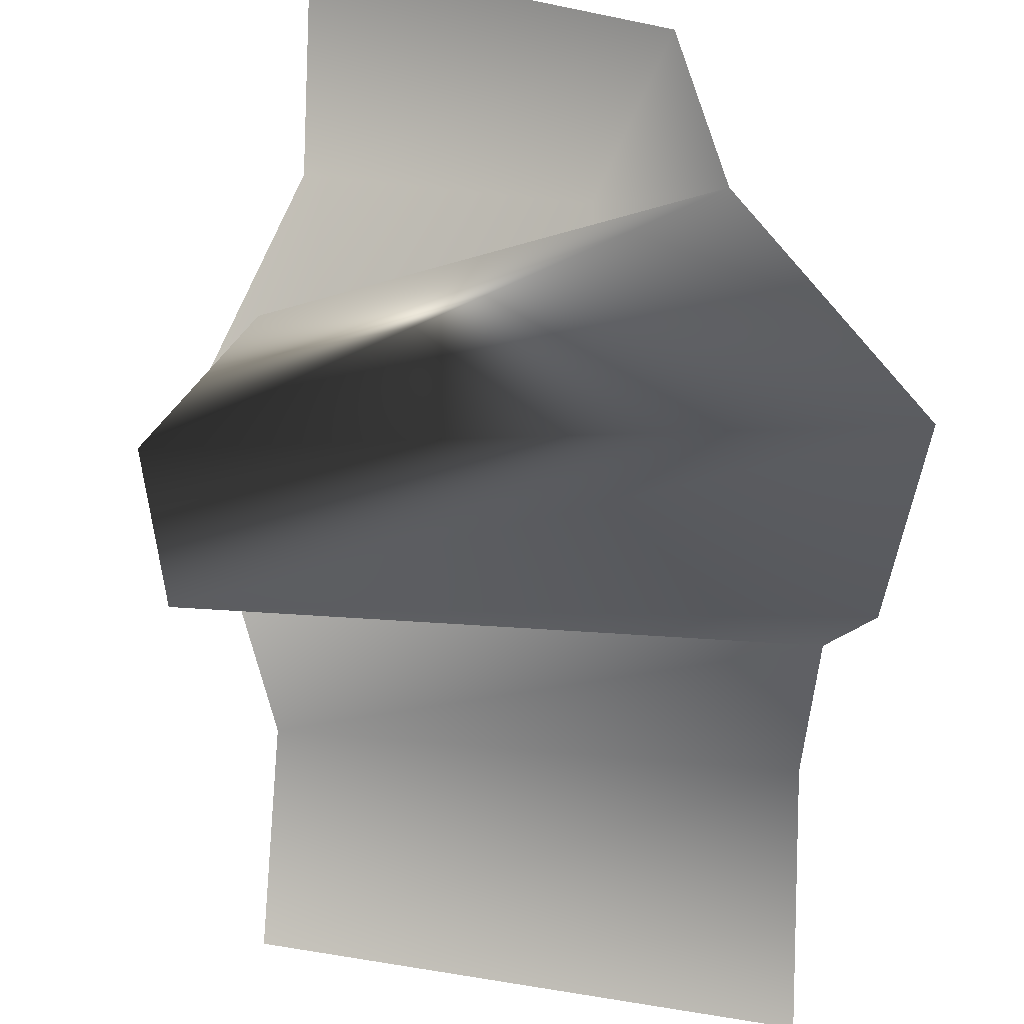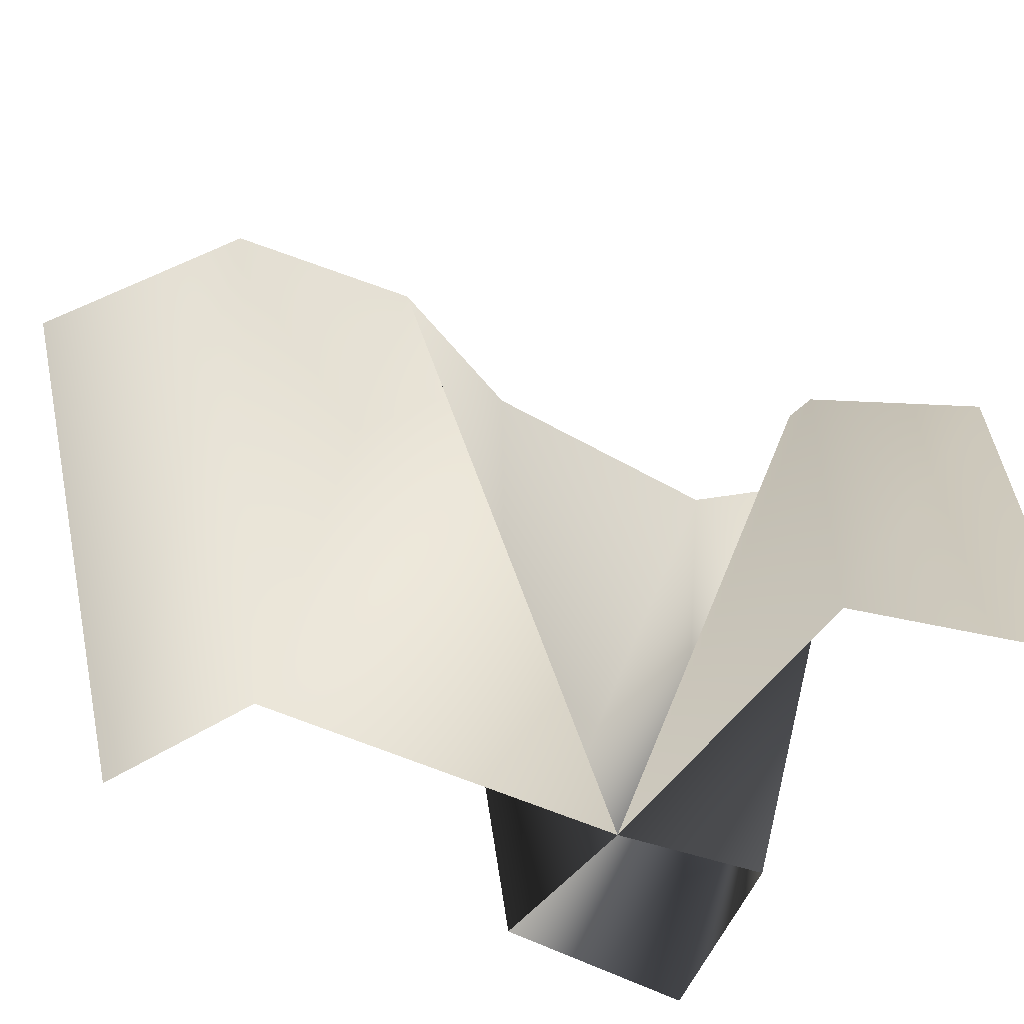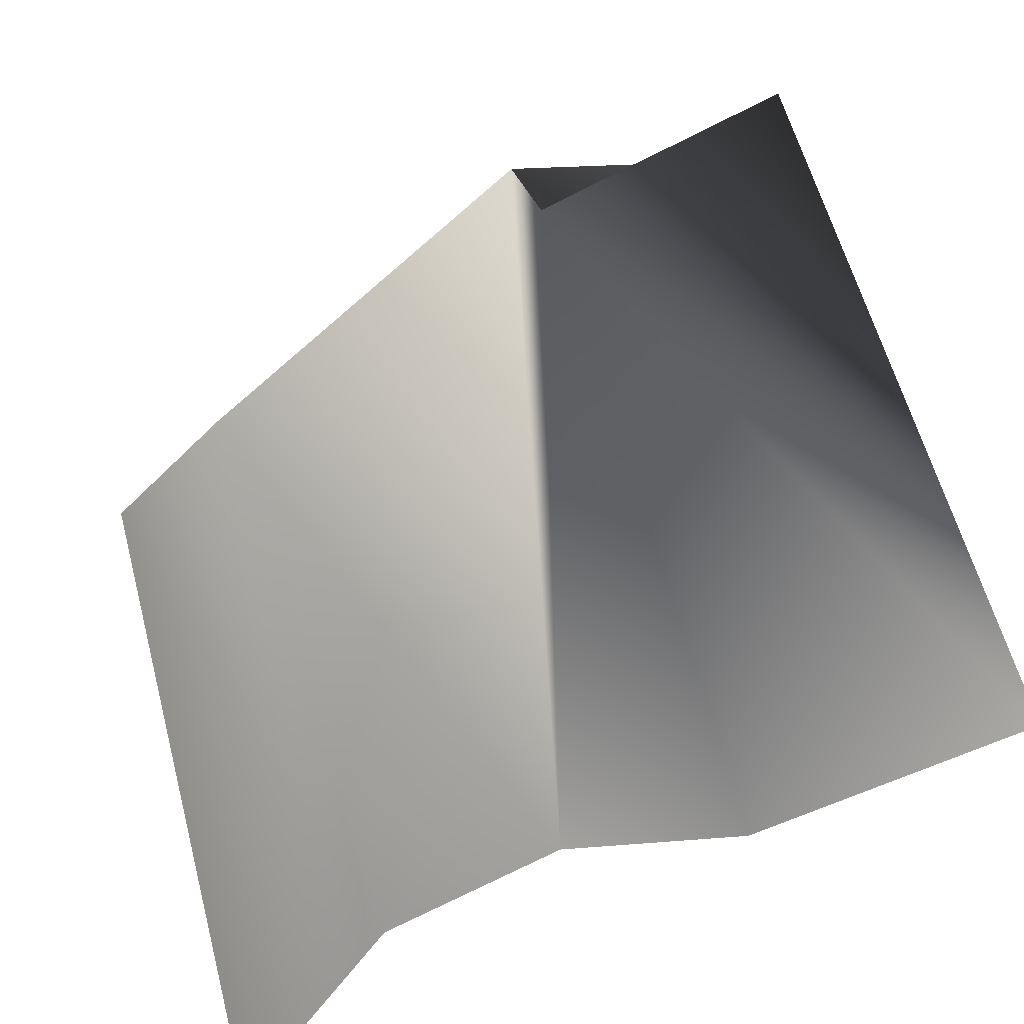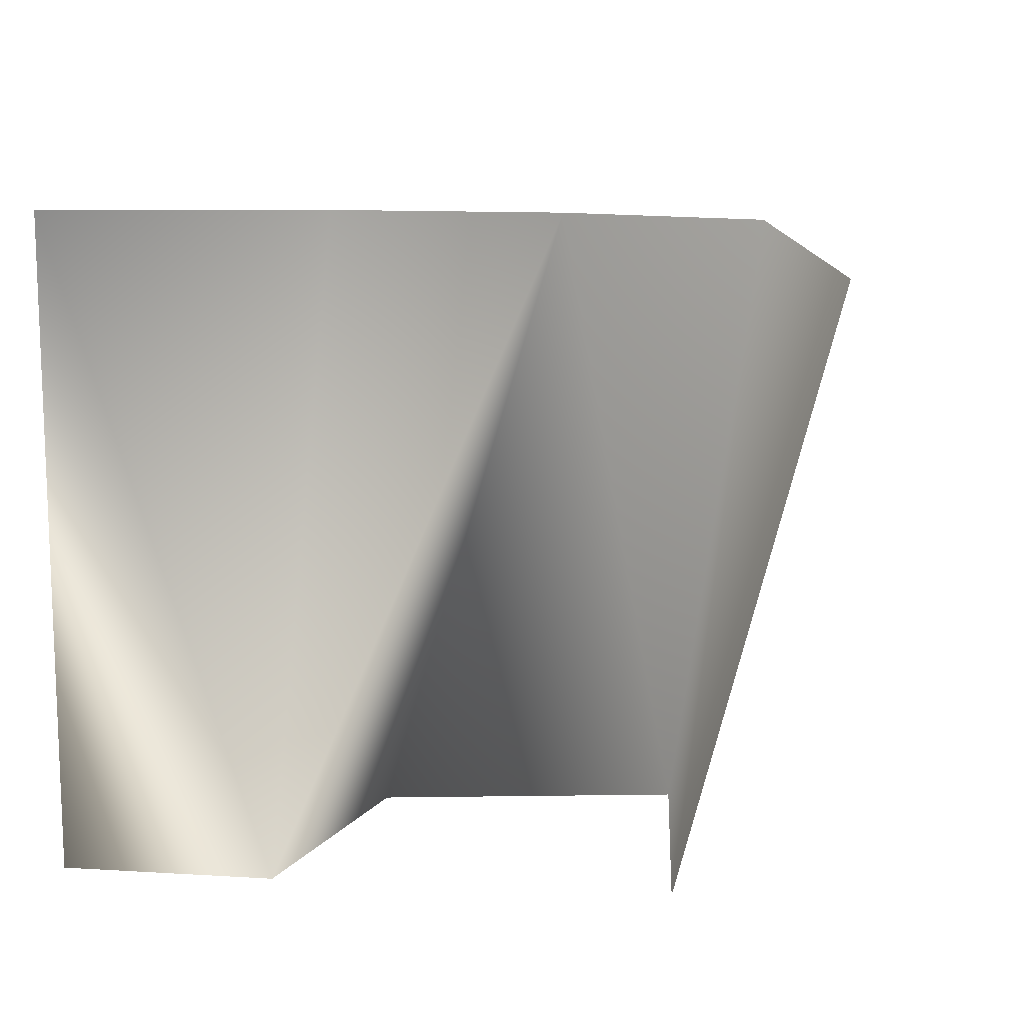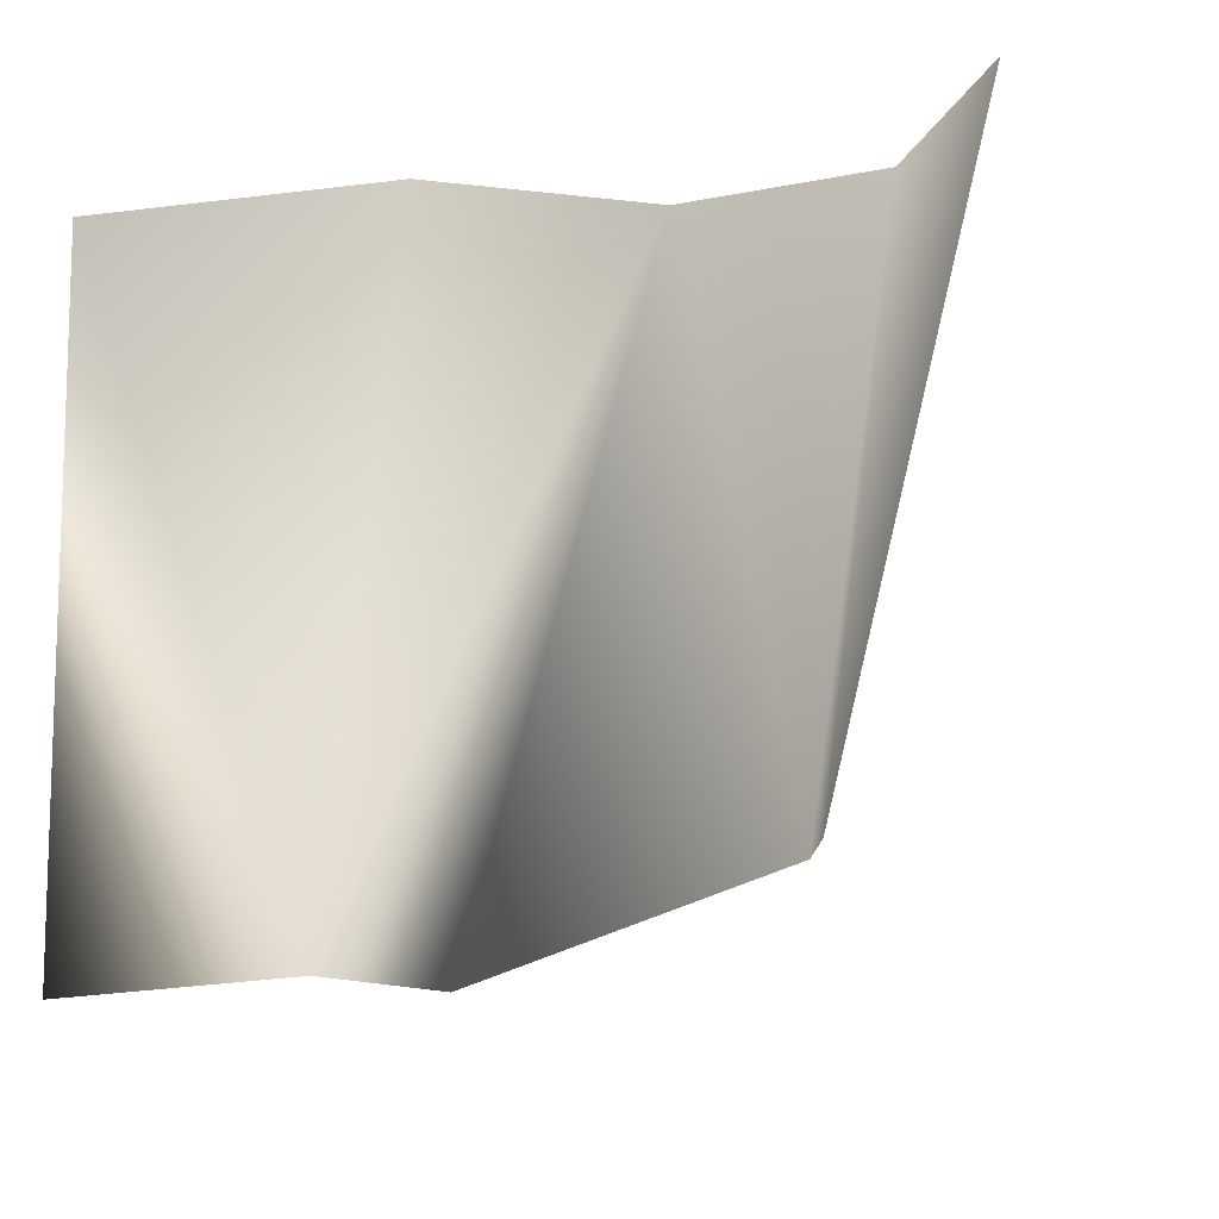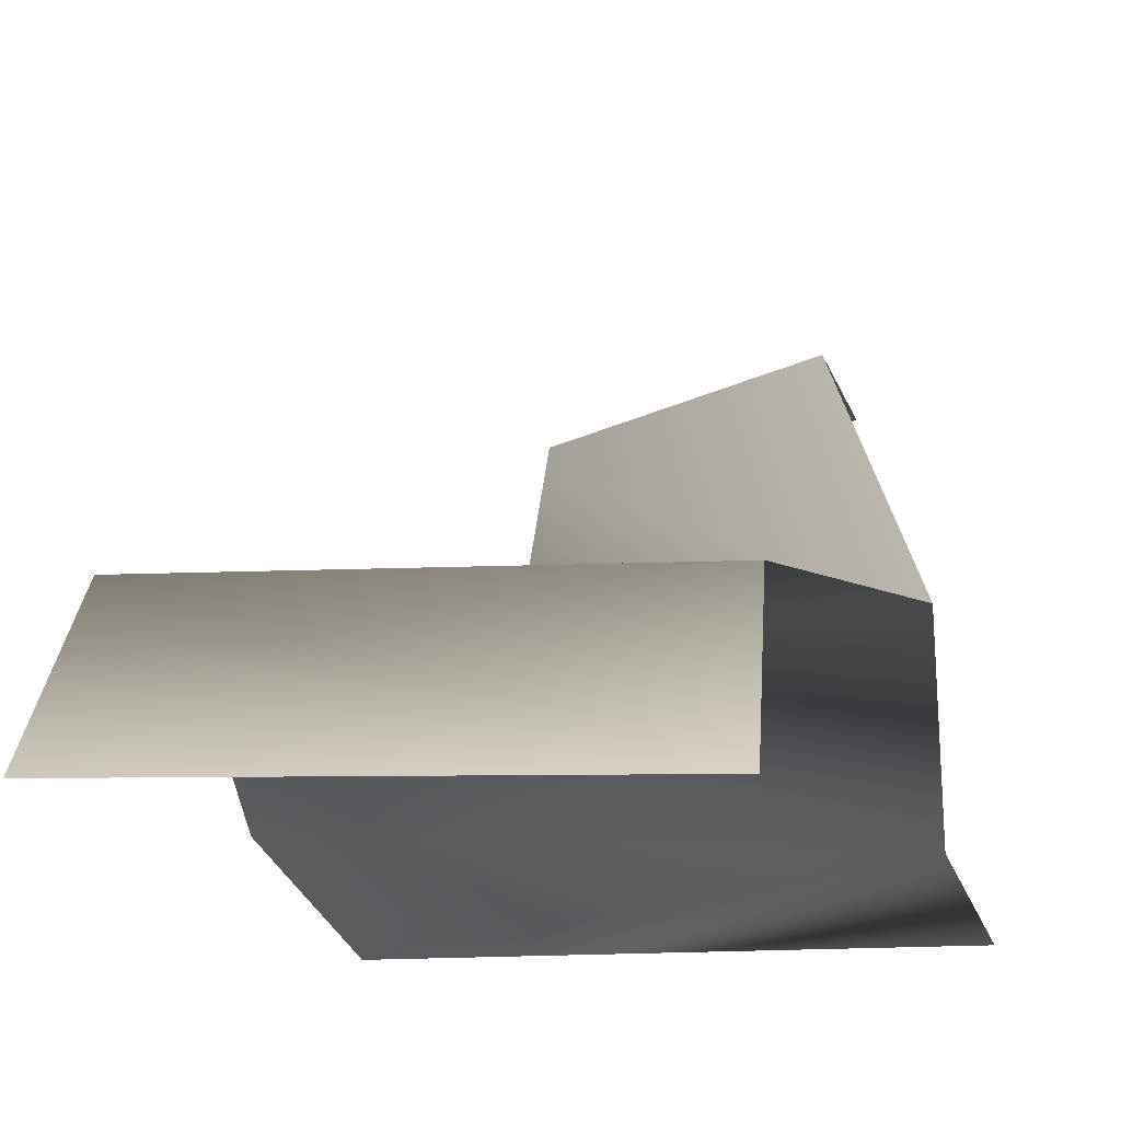
<metadata>
{"format":"obj","ext":"obj","renderer":"f3d","projection":"perspective","resolution":1024,"background":"white","views":[{"elev":-39.7,"azim":-94.5,"up":"+Y"},{"elev":-37.1,"azim":148.0,"up":"+Z"},{"elev":-72.9,"azim":-157.5,"up":"+Y"},{"elev":16.4,"azim":19.0,"up":"+Z"},{"elev":-8.9,"azim":17.7,"up":"+Z"},{"elev":-28.0,"azim":104.9,"up":"+Y"}]}
</metadata>
<code>
v -0.5261 -0.4437 -0.5522
v -0.2077 -0.4284 -0.5278
v 0.4001 -0.5574 -0.4005
v -0.5342 -0.2295 -0.4283
v -0.1726 -0.08797 -0.5388
v 0.3118 -0.2526 -0.4
v -0.5589 0.4418 -0.4022
v -0.2273 0.3584 -0.4019
v -0.5581 -0.3699 0.3795
v -0.1373 -0.3366 0.3966
v 0.5938 -0.5561 0.3906
v -0.5498 0.03016 0.1577
v 0.1331 -0.1846 0.3839
v 0.4127 -0.2157 0.3944
v -0.5573 0.3313 0.099
v -0.2669 0.2891 0.01476
v -0.266 0.2418 0.01639
f 12 4 5 17
f 14 11 3 6
f 13 14 6 5
f 16 17 5 8
f 15 16 8 7
f 16 15 12 17
f 9 10 2 1
f 12 9 1 4
f 13 5 2 10

</code>
